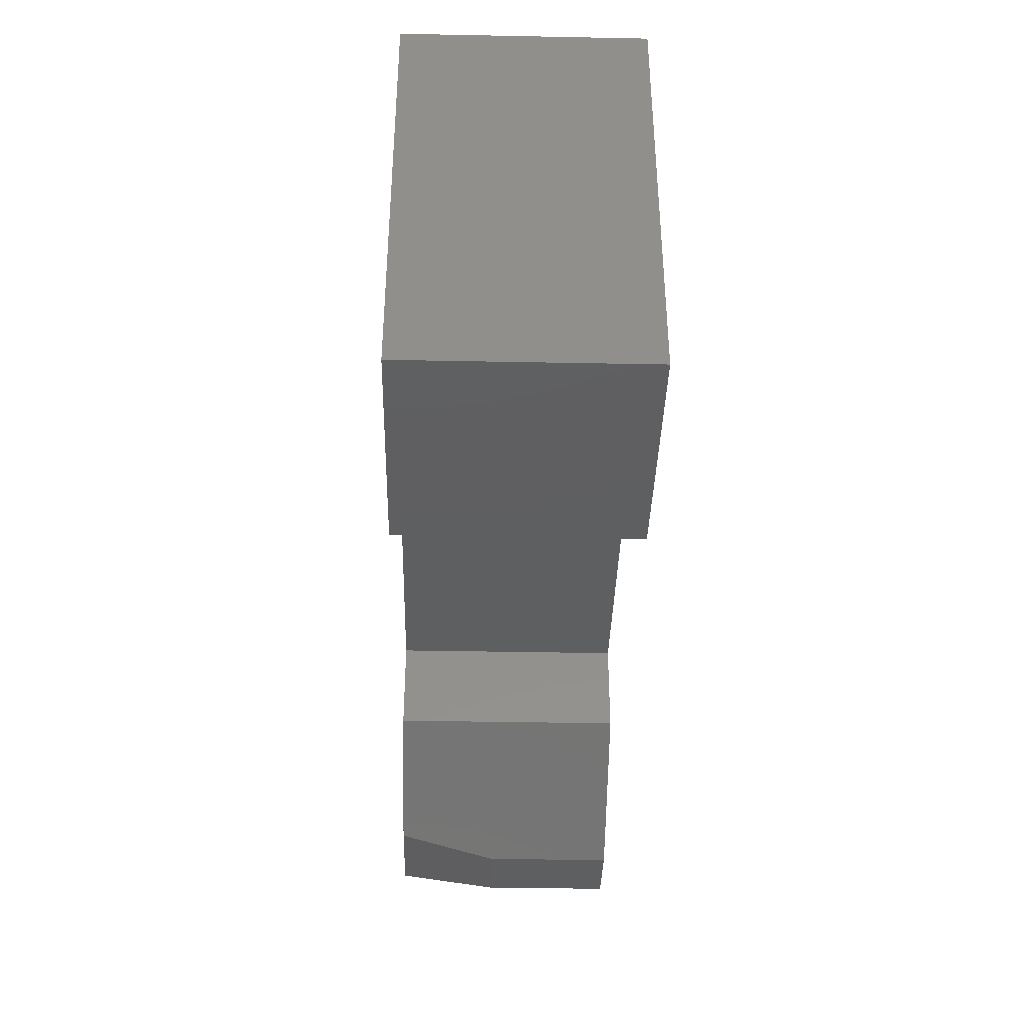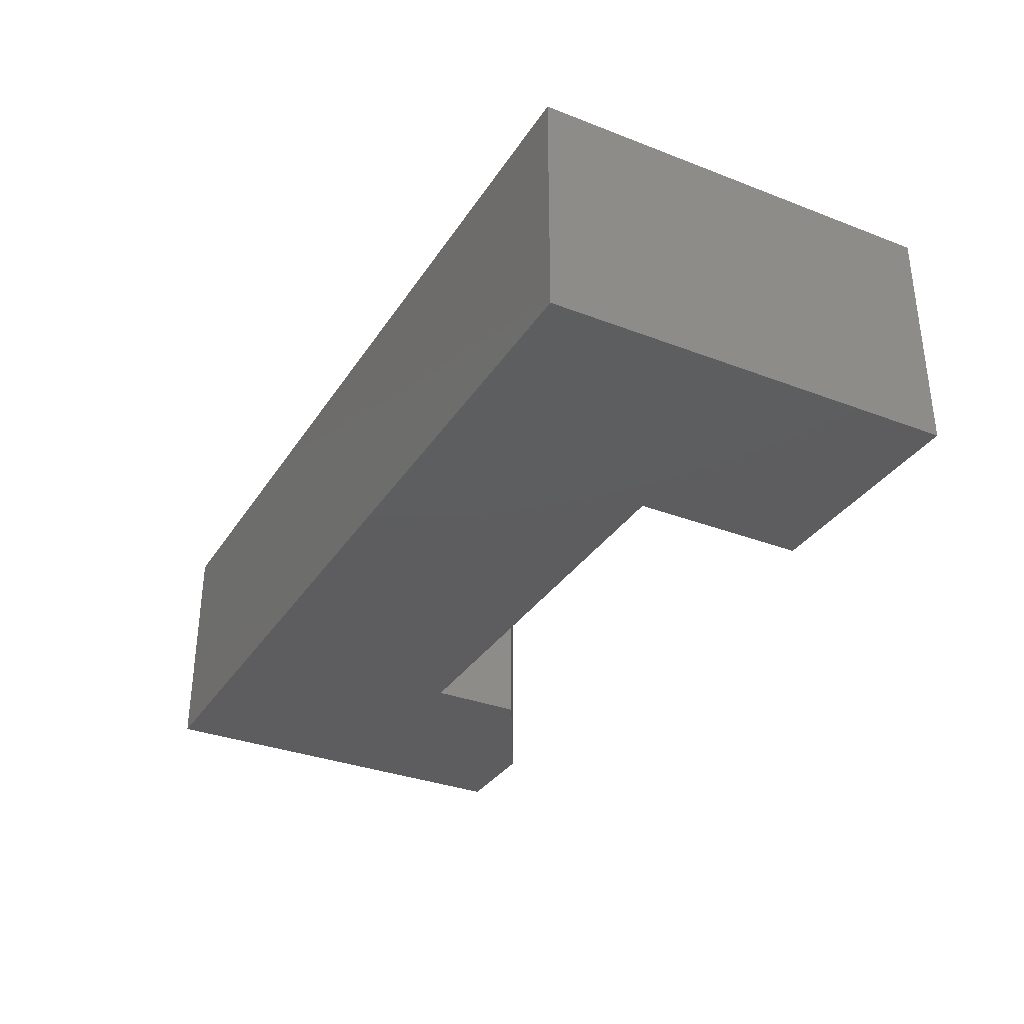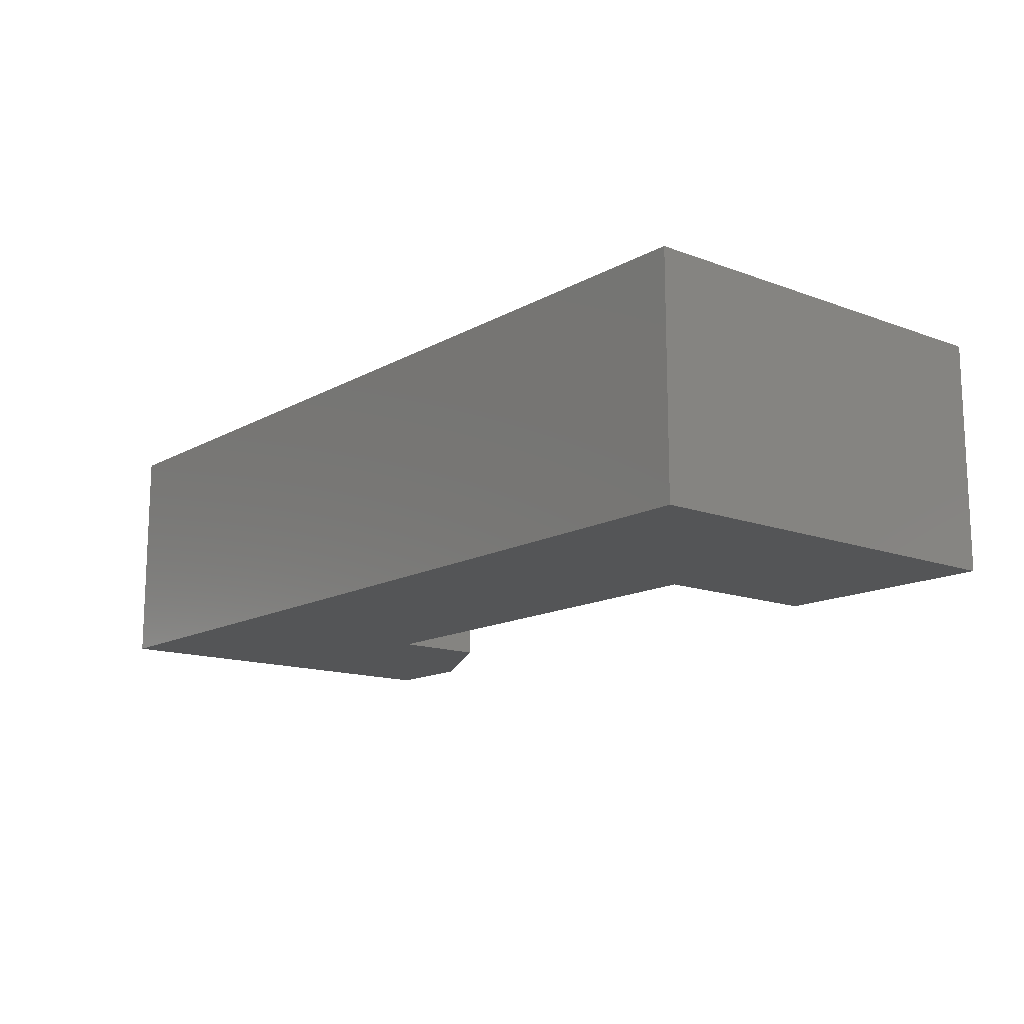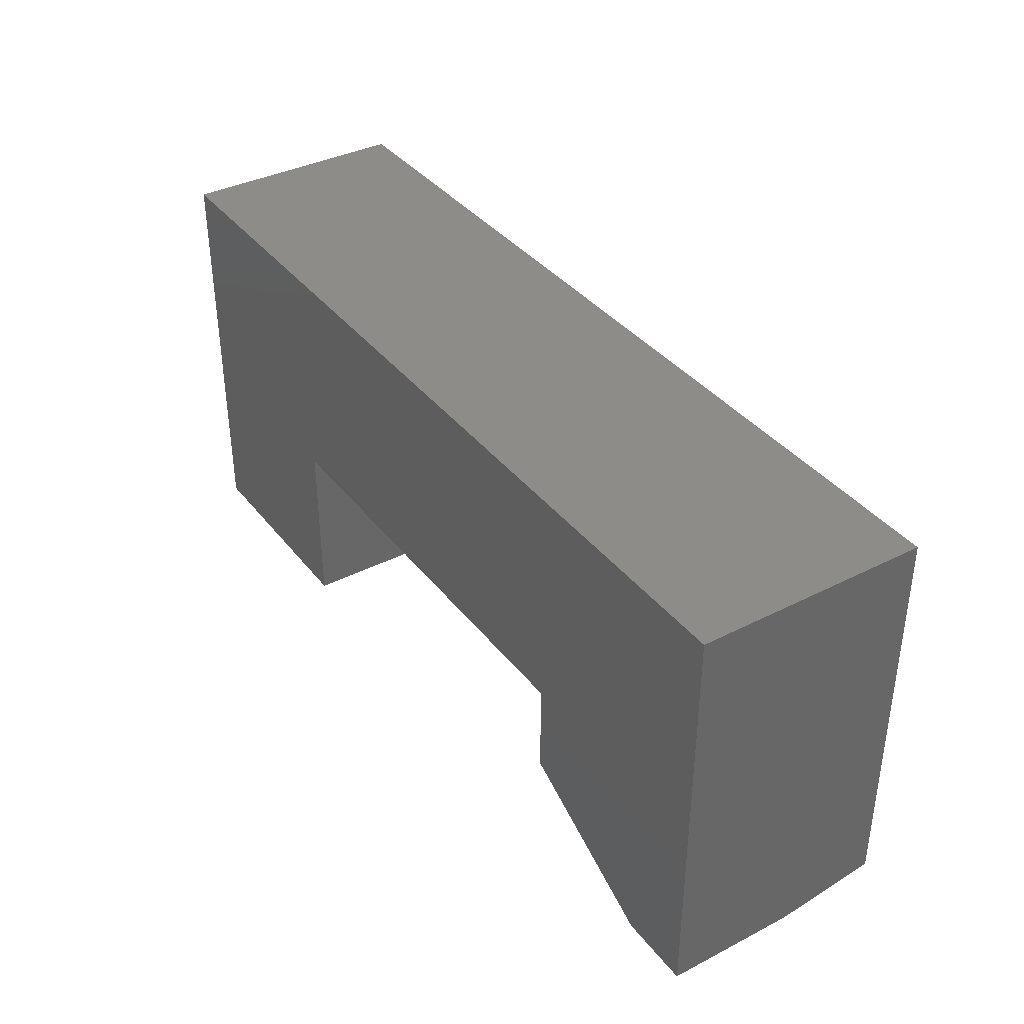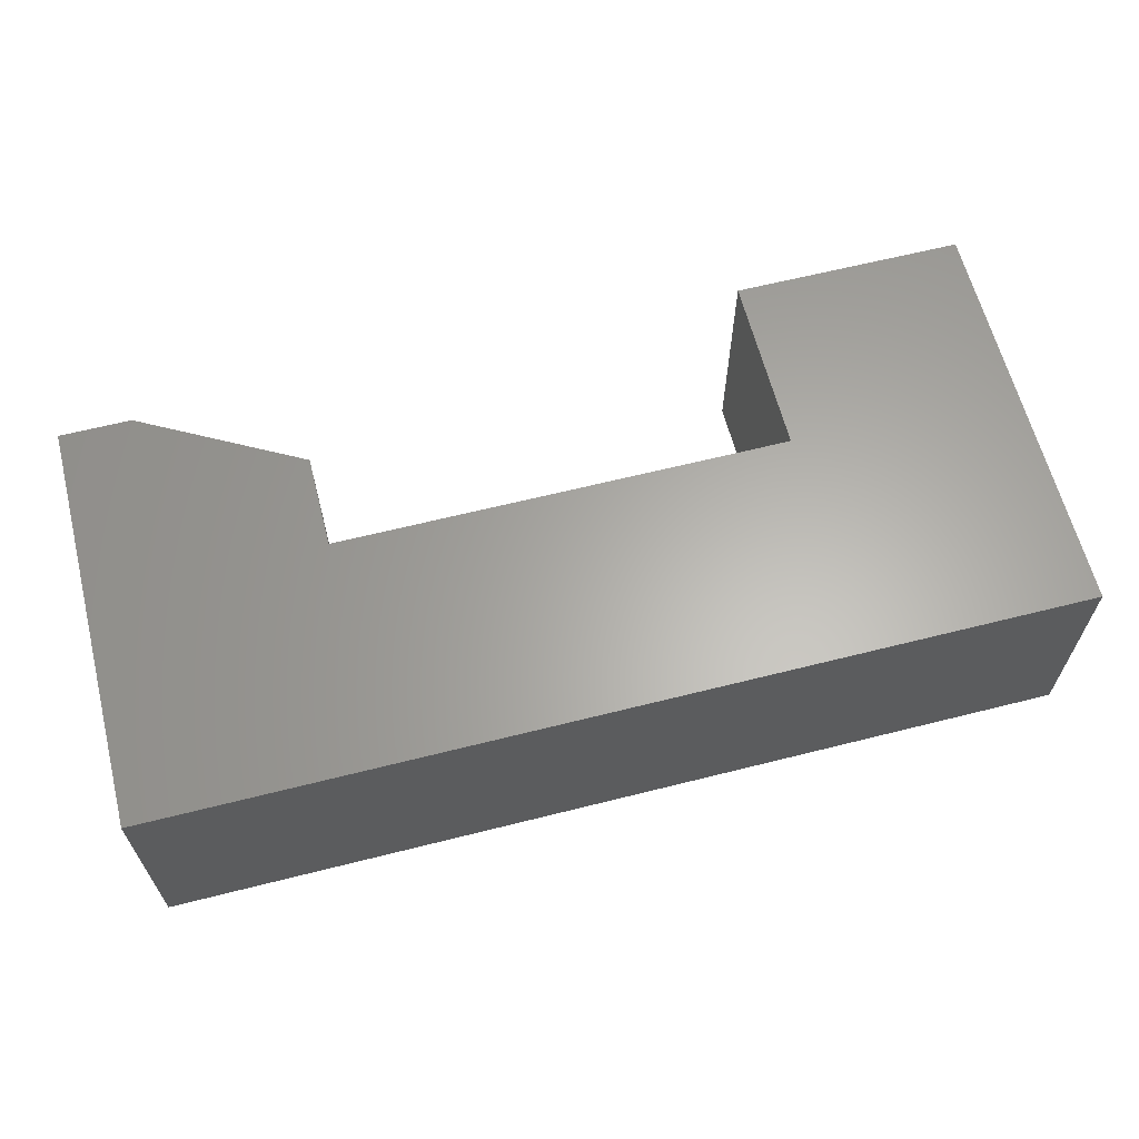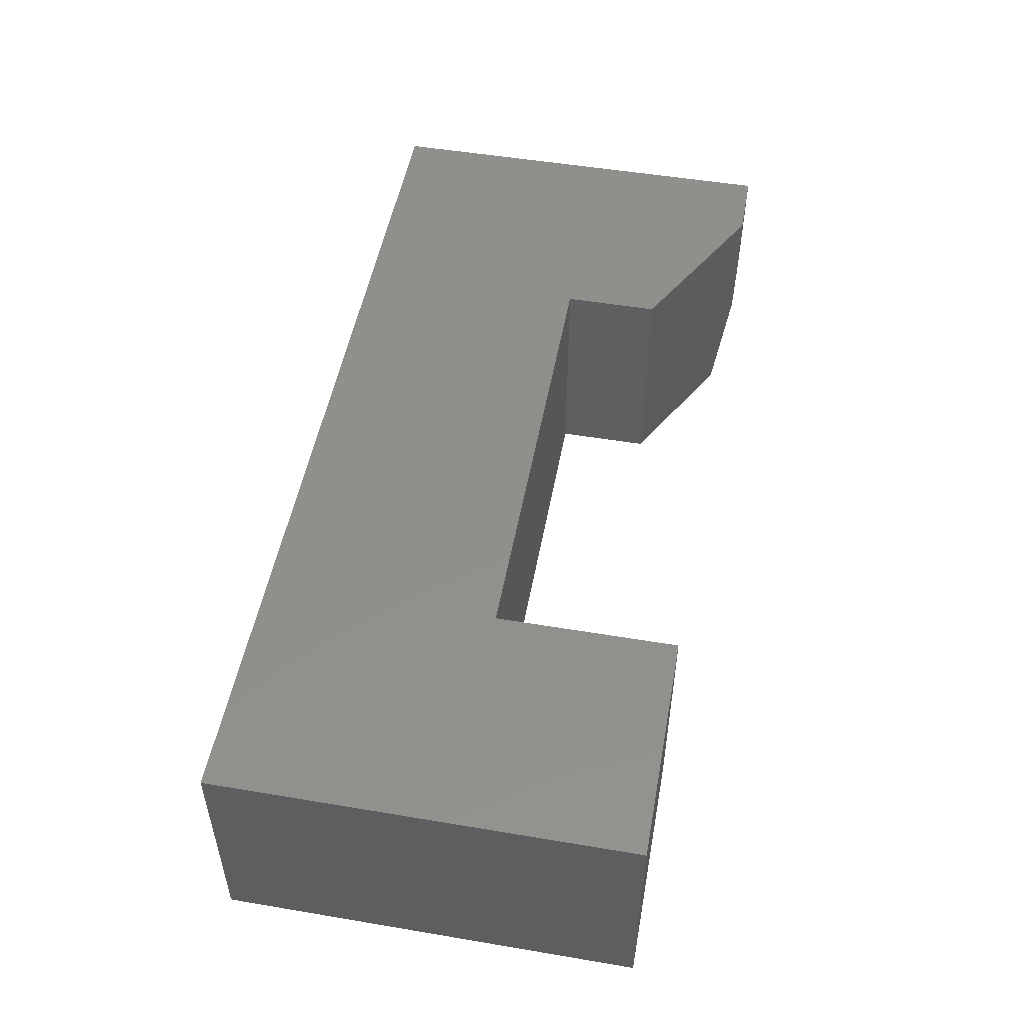
<metadata>
{"format":"stl","ext":"stl","renderer":"f3d","projection":"perspective","resolution":1024,"background":"white","views":[{"elev":-38.0,"azim":-91.4,"up":"+Y"},{"elev":-33.0,"azim":-117.9,"up":"+Z"},{"elev":-14.1,"azim":-129.4,"up":"+Z"},{"elev":37.3,"azim":56.8,"up":"+Y"},{"elev":63.2,"azim":165.7,"up":"+Z"},{"elev":50.9,"azim":-79.6,"up":"+Z"}]}
</metadata>
<code>
# stl→obj: 20 verts, 36 faces
v 0.4219 -0.1953 0.1094
v 0.3932 -0.1797 6.869e-18
v 0.5 -0.1953 0.1094
v 0.5 -0.1797 0
v 0.4219 -0.1953 0.25
v 0.5 -0.1953 0.25
v 0.25 -0.1016 0.25
v 0.25 0 0.25
v 0.25 -0.1016 0
v 0.25 0 0
v 0.5 0.2507 0
v -0.2422 1.388e-17 0
v -0.4922 0.2507 0
v -0.2422 -0.1953 -1.531e-17
v -0.4922 -0.1953 0
v -0.4922 -0.1953 0.25
v -0.2422 -0.1953 0.25
v -0.4922 0.2507 0.25
v -0.2422 1.388e-17 0.25
v 0.5 0.2507 0.25
f 1 2 3
f 3 2 4
f 1 3 5
f 5 3 6
f 7 8 9
f 9 8 10
f 2 9 4
f 4 9 10
f 4 10 11
f 11 10 12
f 11 12 13
f 13 12 14
f 13 14 15
f 16 17 18
f 18 17 19
f 18 19 20
f 20 19 8
f 20 8 6
f 6 8 7
f 6 7 5
f 2 1 9
f 9 1 5
f 9 5 7
f 20 6 11
f 11 6 3
f 11 3 4
f 20 11 18
f 18 11 13
f 19 12 8
f 8 12 10
f 13 15 18
f 18 15 16
f 15 14 16
f 16 14 17
f 14 12 17
f 17 12 19

</code>
